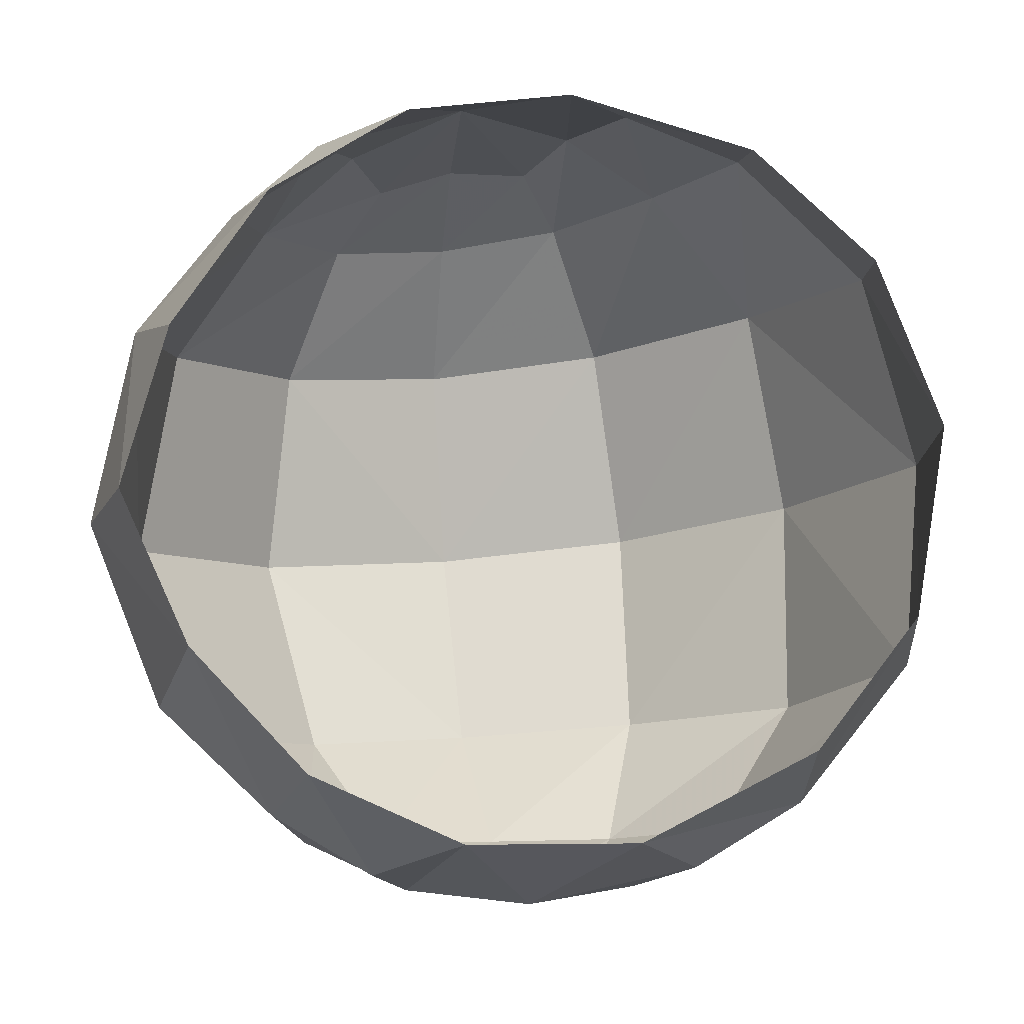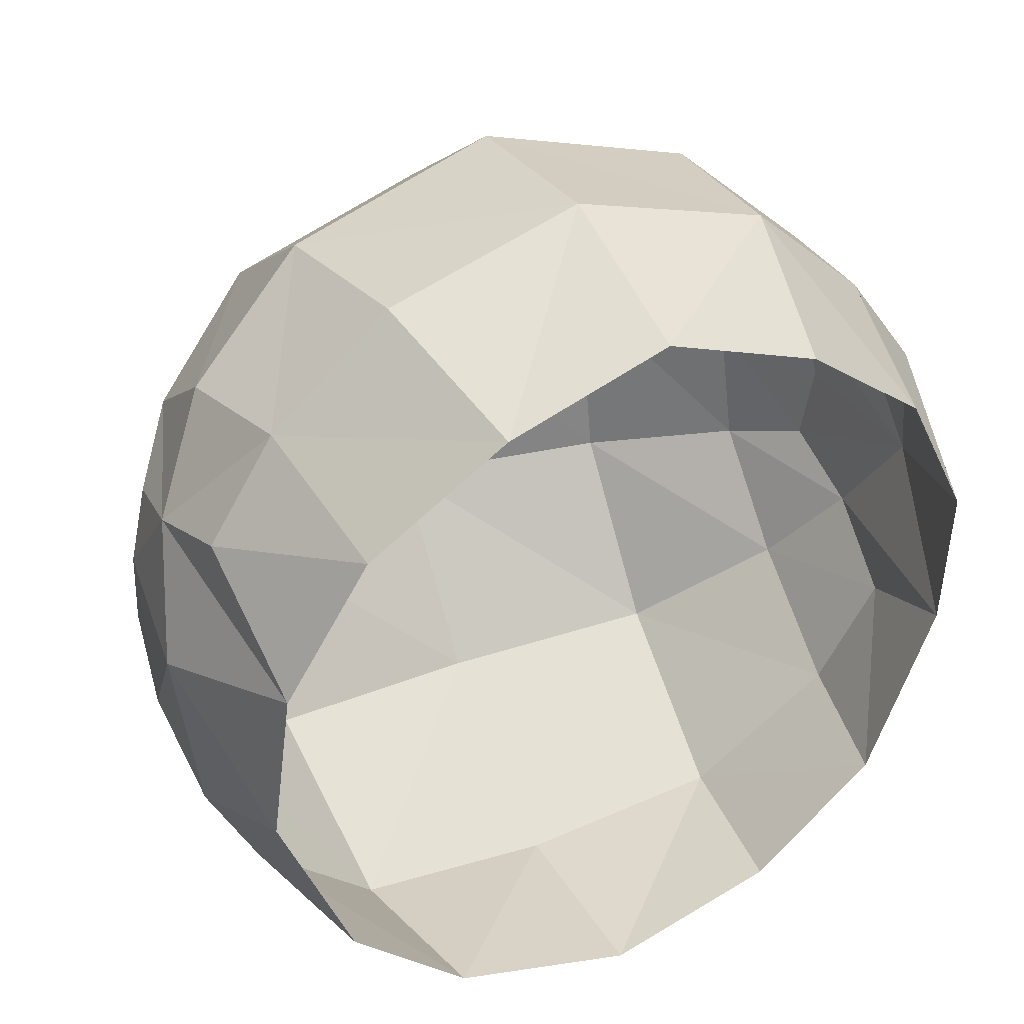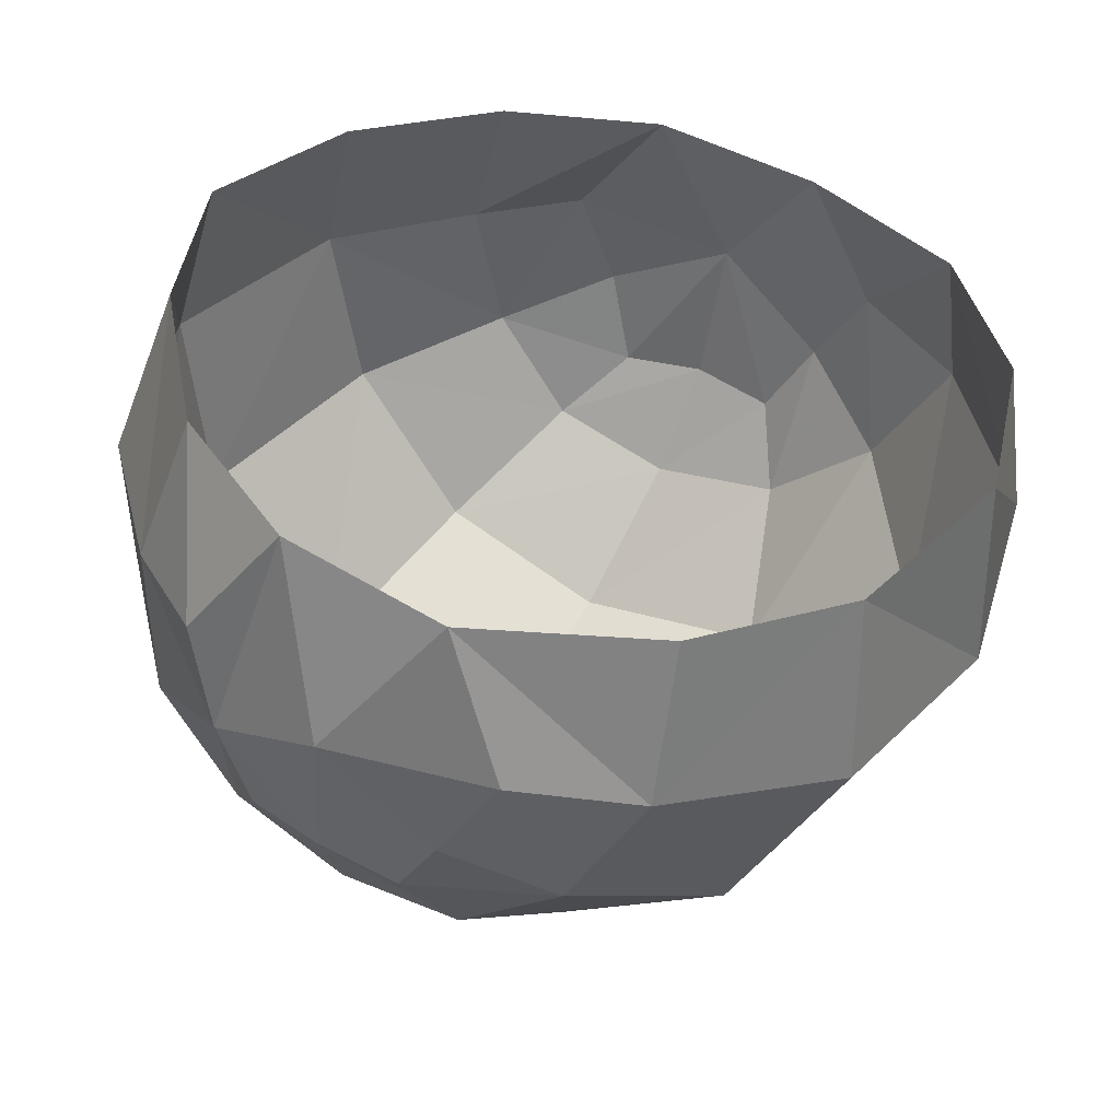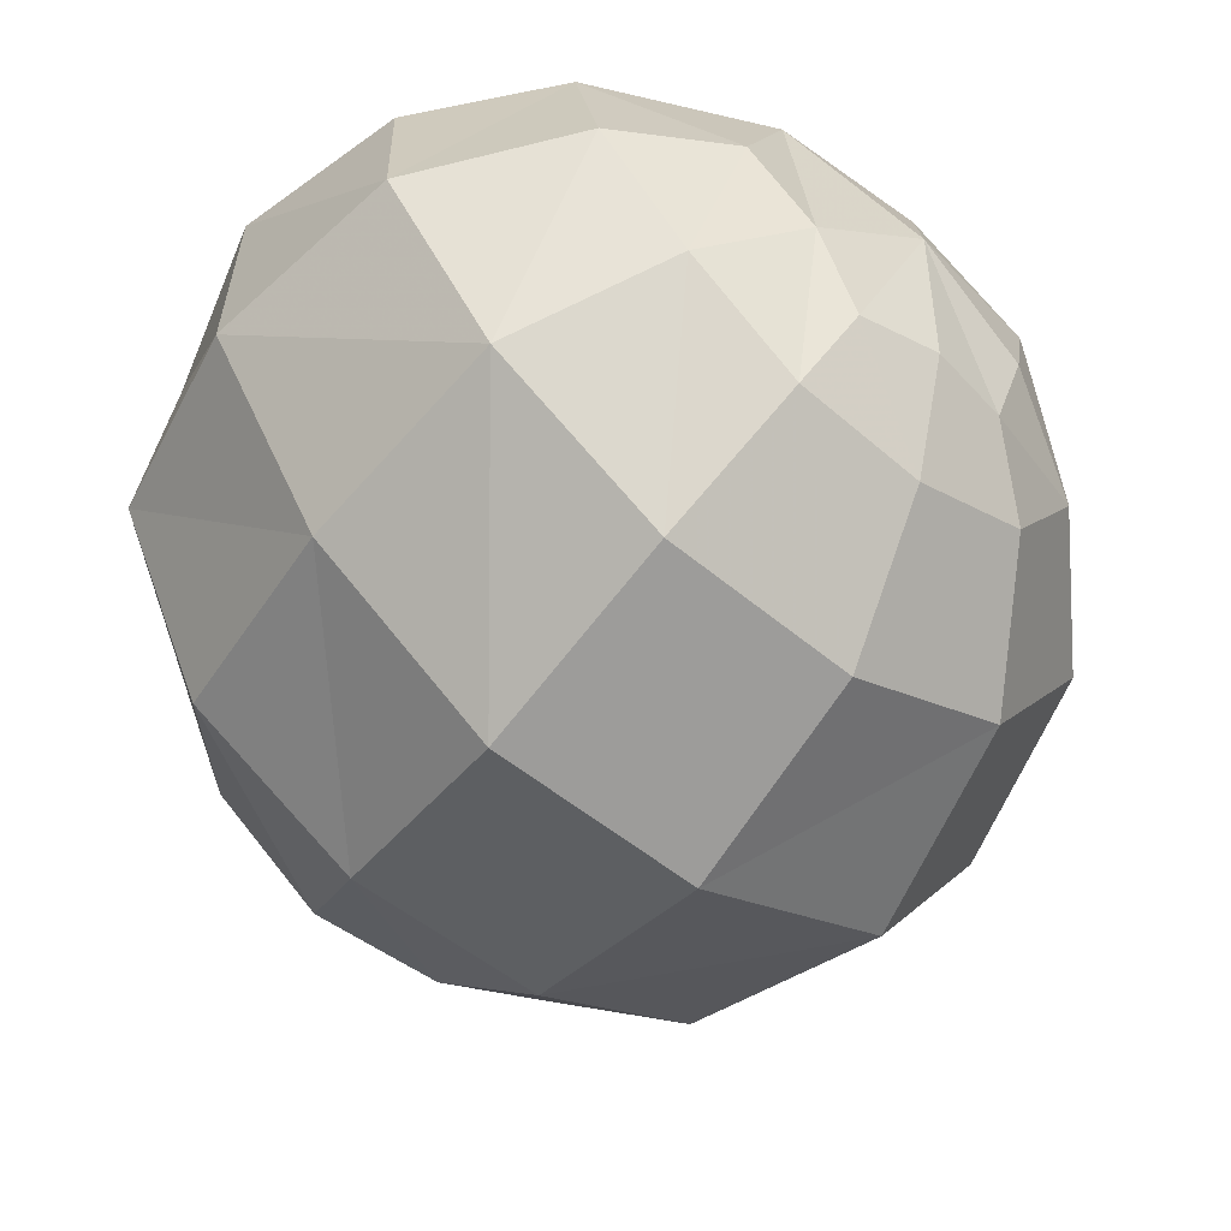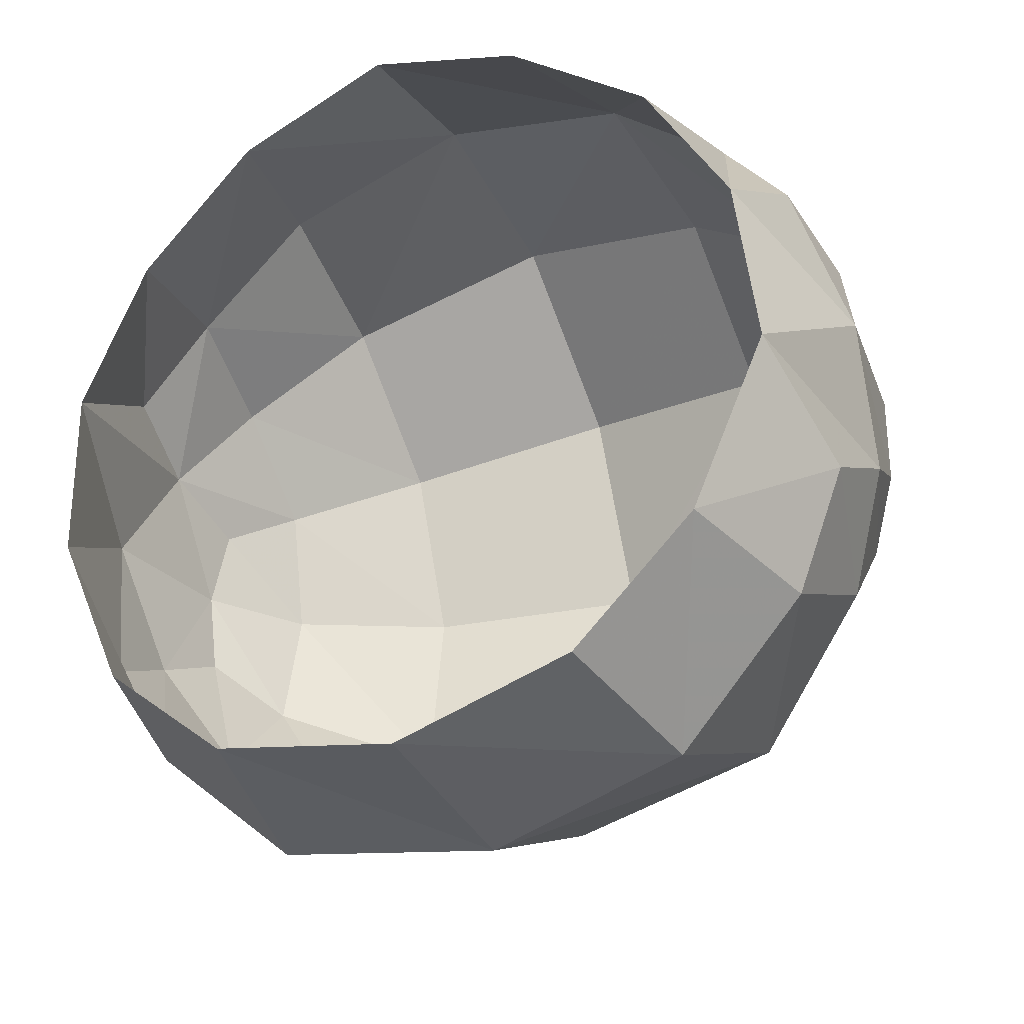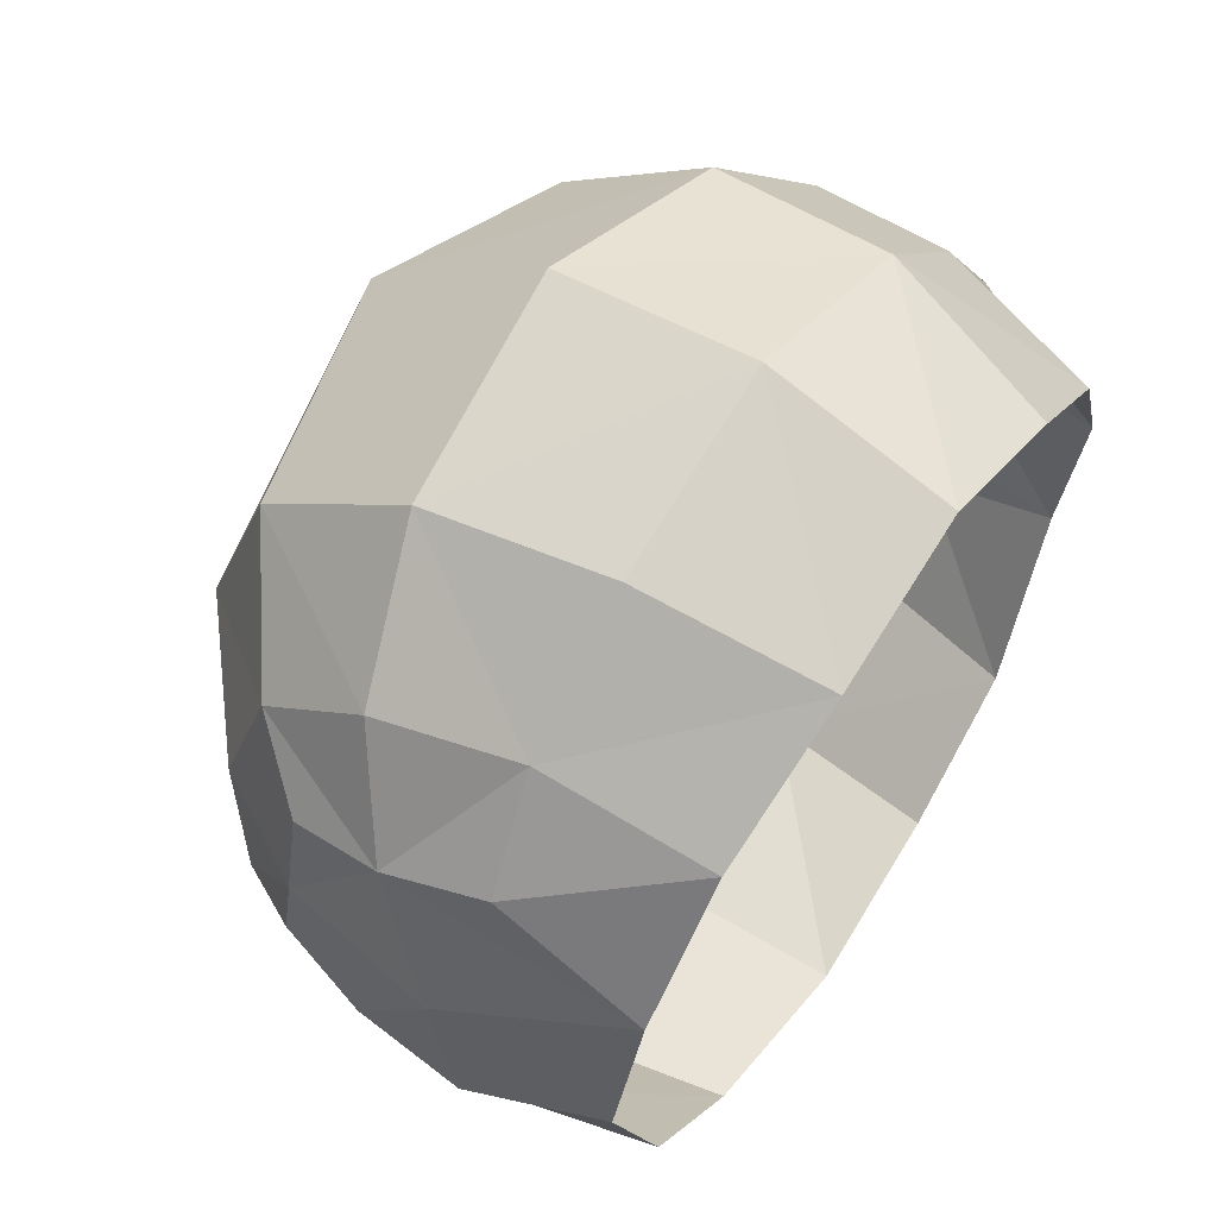
<metadata>
{"format":"obj","ext":"obj","renderer":"f3d","projection":"perspective","resolution":1024,"background":"white","views":[{"elev":79.8,"azim":-94.7,"up":"+Z"},{"elev":34.7,"azim":-26.3,"up":"+Y"},{"elev":41.2,"azim":-62.2,"up":"+Z"},{"elev":-54.2,"azim":53.5,"up":"+Z"},{"elev":-36.8,"azim":25.9,"up":"+Y"},{"elev":54.3,"azim":-56.1,"up":"+Y"}]}
</metadata>
<code>
v -0.148 -0.018 -0.245
v -0.144 -0.057 -0.275
v -0.141 -0.011 -0.298
v -0.14 -0.078 -0.242
v -0.14 -0.04 -0.303
v -0.139 0.026 -0.265
v -0.135 0.017 -0.298
v -0.134 0.036 -0.23
v -0.132 -0.057 -0.192
v -0.128 0.002 -0.184
v -0.125 -0.091 -0.297
v -0.124 -0.052 -0.33
v -0.121 -0.006 -0.335
v -0.12 -0.118 -0.248
v -0.118 0.036 -0.32
v -0.118 0.063 -0.282
v -0.11 0.07 -0.233
v -0.106 -0.119 -0.192
v -0.101 0.052 -0.178
v -0.079 -0.126 -0.324
v -0.077 -0.066 -0.366
v -0.076 0.003 -0.374
v -0.076 0.062 -0.35
v -0.075 0.1 -0.295
v -0.073 -0.163 -0.257
v -0.069 0.107 -0.231
v -0.063 -0.158 -0.194
v -0.056 0.088 -0.171
v -0.001 0.108 -0.17
v -0.001 0.128 -0.232
v 0 0.077 -0.366
v -0 0.121 -0.302
v 0.001 0.005 -0.394
v 0.002 -0.176 -0.264
v 0.002 -0.174 -0.193
v 0.002 -0.134 -0.336
v 0.002 -0.07 -0.386
v 0.054 0.088 -0.171
v 0.063 -0.157 -0.194
v 0.068 0.108 -0.231
v 0.073 -0.162 -0.257
v 0.074 0.101 -0.295
v 0.075 0.062 -0.35
v 0.076 0.003 -0.374
v 0.078 -0.065 -0.366
v 0.079 -0.126 -0.324
v 0.101 0.052 -0.178
v 0.106 -0.118 -0.192
v 0.11 0.07 -0.233
v 0.117 0.063 -0.283
v 0.118 0.037 -0.32
v 0.12 -0.119 -0.248
v 0.12 -0.005 -0.335
v 0.123 -0.051 -0.33
v 0.124 -0.09 -0.297
v 0.128 0.002 -0.184
v 0.132 -0.056 -0.193
v 0.133 0.037 -0.23
v 0.135 0.017 -0.298
v 0.139 -0.078 -0.242
v 0.139 -0.04 -0.303
v 0.139 0.026 -0.265
v 0.141 -0.011 -0.298
v 0.143 -0.057 -0.275
v 0.148 -0.017 -0.246
f 21 22 33
f 21 33 37
f 45 37 33
f 45 33 44
f 31 33 22
f 31 22 23
f 33 31 43
f 33 43 44
f 36 20 21
f 36 21 37
f 46 36 37
f 46 37 45
f 25 20 36
f 25 36 34
f 46 41 34
f 46 34 36
f 27 25 34
f 27 34 35
f 41 39 35
f 41 35 34
f 32 31 23
f 32 23 24
f 31 32 42
f 31 42 43
f 24 26 30
f 24 30 32
f 40 42 32
f 40 32 30
f 28 29 30
f 28 30 26
f 29 38 40
f 29 40 30
f 17 26 24
f 17 24 16
f 40 49 50
f 40 50 42
f 16 24 23
f 16 23 15
f 42 50 51
f 42 51 43
f 22 13 15
f 22 15 23
f 53 44 43
f 53 43 51
f 13 22 21
f 13 21 12
f 44 53 54
f 44 54 45
f 28 26 17
f 28 17 19
f 40 38 47
f 40 47 49
f 20 11 12
f 20 12 21
f 55 46 45
f 55 45 54
f 11 20 25
f 11 25 14
f 46 55 52
f 46 52 41
f 14 25 27
f 14 27 18
f 41 52 48
f 41 48 39
f 14 4 2
f 14 2 11
f 60 52 55
f 60 55 64
f 5 12 11
f 5 11 2
f 54 61 64
f 54 64 55
f 3 13 12
f 3 12 5
f 53 63 61
f 53 61 54
f 9 4 14
f 9 14 18
f 60 57 48
f 60 48 52
f 13 3 7
f 13 7 15
f 63 53 51
f 63 51 59
f 15 7 6
f 15 6 16
f 59 51 50
f 59 50 62
f 17 16 6
f 17 6 8
f 50 49 58
f 50 58 62
f 8 10 19
f 8 19 17
f 56 58 49
f 56 49 47
f 4 9 1
f 4 1 2
f 57 60 64
f 57 64 65
f 2 1 3
f 2 3 5
f 65 64 61
f 65 61 63
f 6 7 3
f 6 3 1
f 59 62 65
f 59 65 63
f 10 8 6
f 10 6 1
f 58 56 65
f 58 65 62
f 9 10 1
f 57 65 56

</code>
